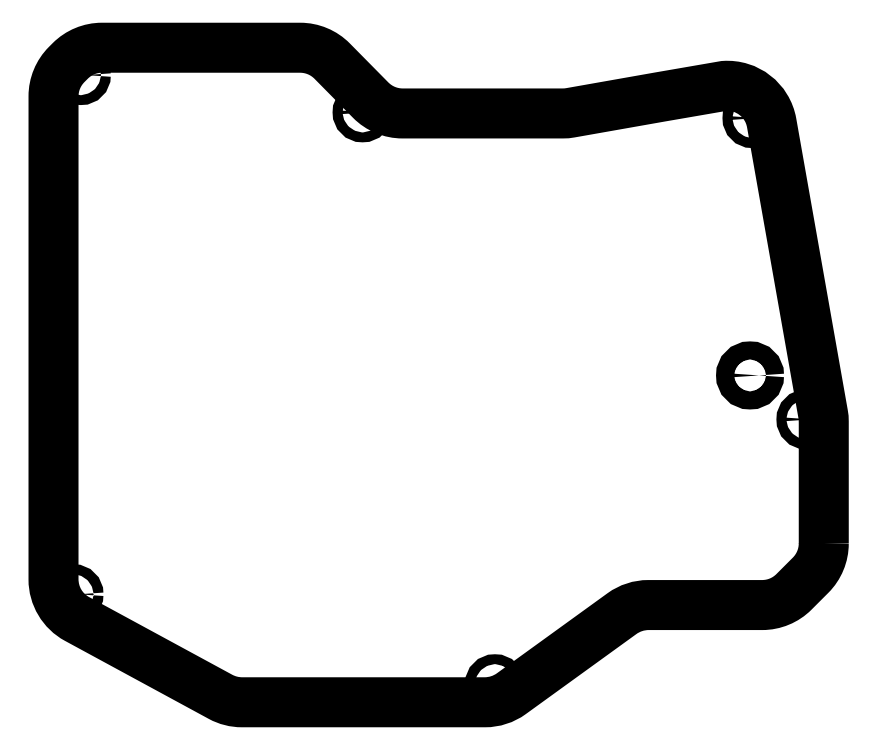
<metadata>
{"format":"dxf","ext":"dxf","renderer":"ezdxf+matplotlib","layout":"modelspace","background":"white","min_lineweight":24,"dpi":150}
</metadata>
<code>
0
SECTION
2
ENTITIES
0
CIRCLE
8
0
10
-2.425
20
-114.7
30
0
40
1.1
210
0
220
0
230
1
0
CIRCLE
8
0
10
91.33
20
-134.7
30
0
40
1.1
210
0
220
0
230
1
0
CIRCLE
8
0
10
148.6
20
-8.761
30
0
40
1.1
210
0
220
0
230
1
0
CIRCLE
8
0
10
148.1
20
-66.01
30
0
40
2
210
0
220
0
230
1
0
CIRCLE
8
0
10
160.6
20
-75.79
30
0
40
1.1
210
0
220
0
230
1
0
CIRCLE
8
0
10
61.88
20
-7.485
30
0
40
1.1
210
0
220
0
230
1
0
CIRCLE
8
0
10
-0.7902
20
0.8084
30
0
40
1.1
210
0
220
0
230
1
0
LWPOLYLINE
8
0
90
27
70
1
43
0
10
164.5
20
-103.4
10
164.5
20
-76.33
42
0.04375
10
164.3
20
-74.59
10
152.9
20
-9.839
42
0.3841
10
142.3
20
-1.604
10
128.1
20
-4.062
10
108.1
20
-7.58
42
-0.04367
10
106.4
20
-7.732
10
70.8
20
-7.732
42
-0.2006
10
63.68
20
-4.757
10
55.12
20
3.915
42
0.2006
10
48
20
6.889
10
3.93
20
6.891
42
0.199
10
-3.144
20
3.96
10
-3.945
20
3.158
42
0.1988
10
-6.872
20
-3.911
10
-6.875
20
-111.4
42
0.2751
10
-1.644
20
-120.2
10
30.29
20
-137.5
42
0.1249
10
35.06
20
-138.7
10
89.11
20
-138.7
42
0.1579
10
94.97
20
-136.8
10
119.6
20
-119
42
-0.1579
10
125.5
20
-117.1
10
150.8
20
-117.1
42
0.199
10
157.9
20
-114.2
10
161.6
20
-110.5
42
0.1988
0
ENDSEC
0
EOF

</code>
